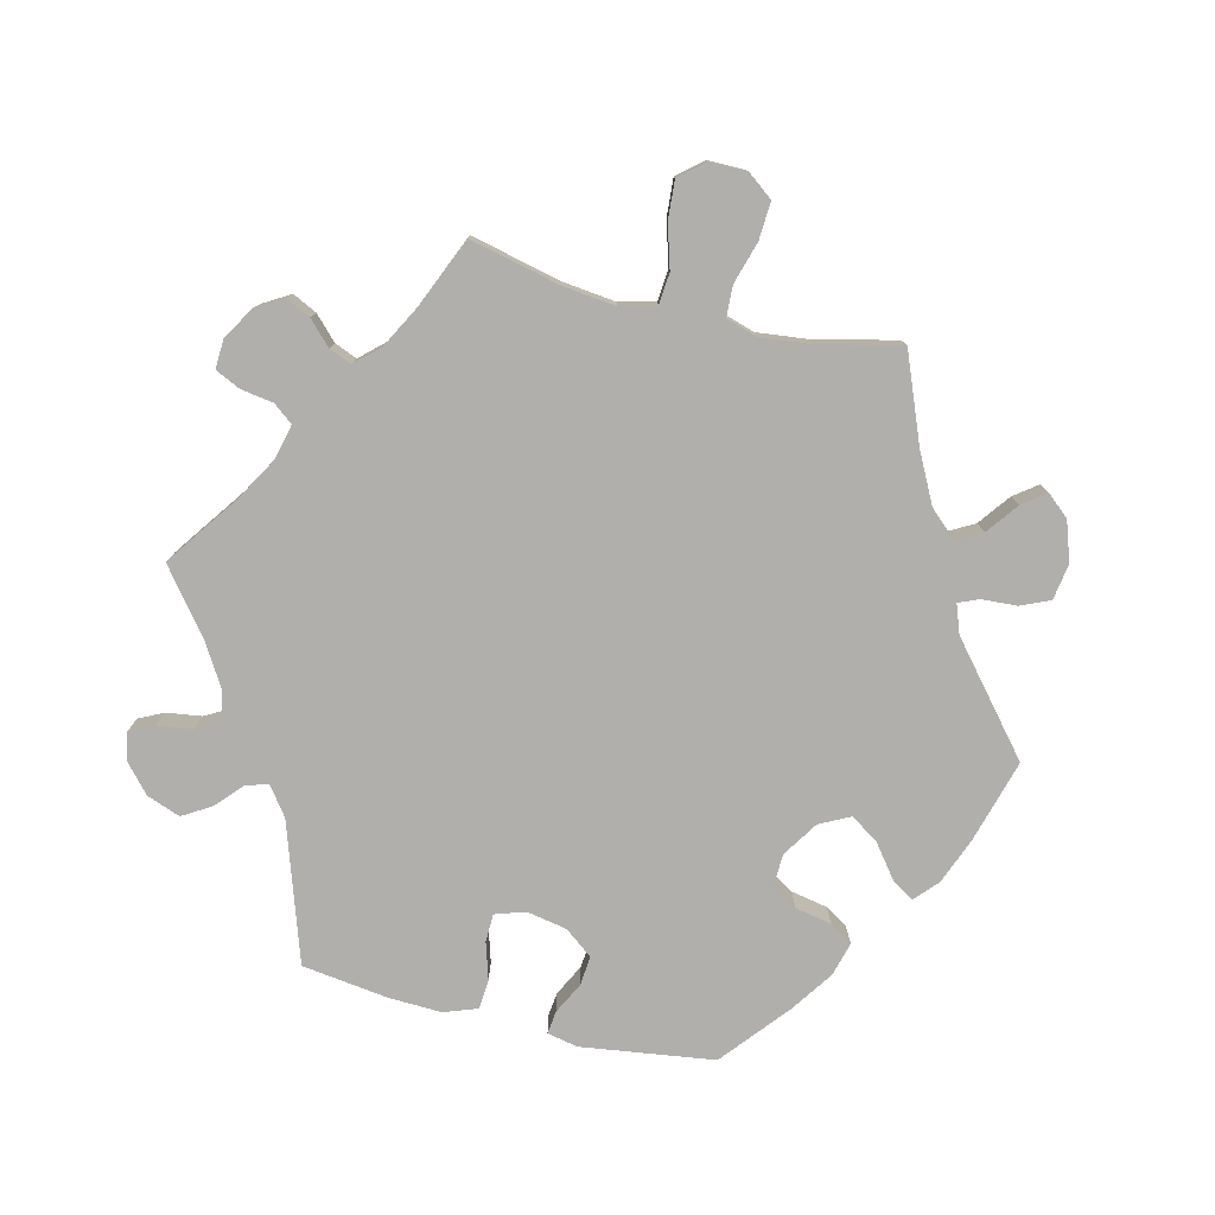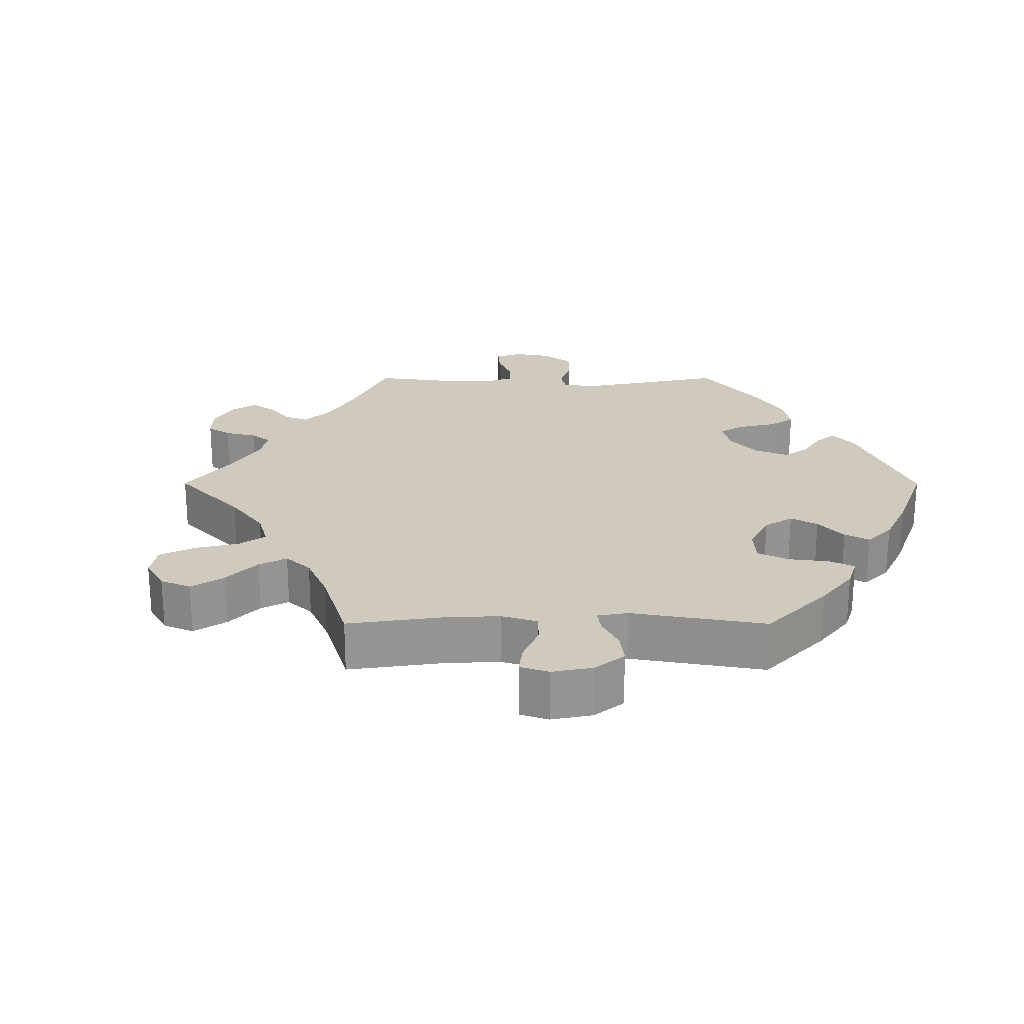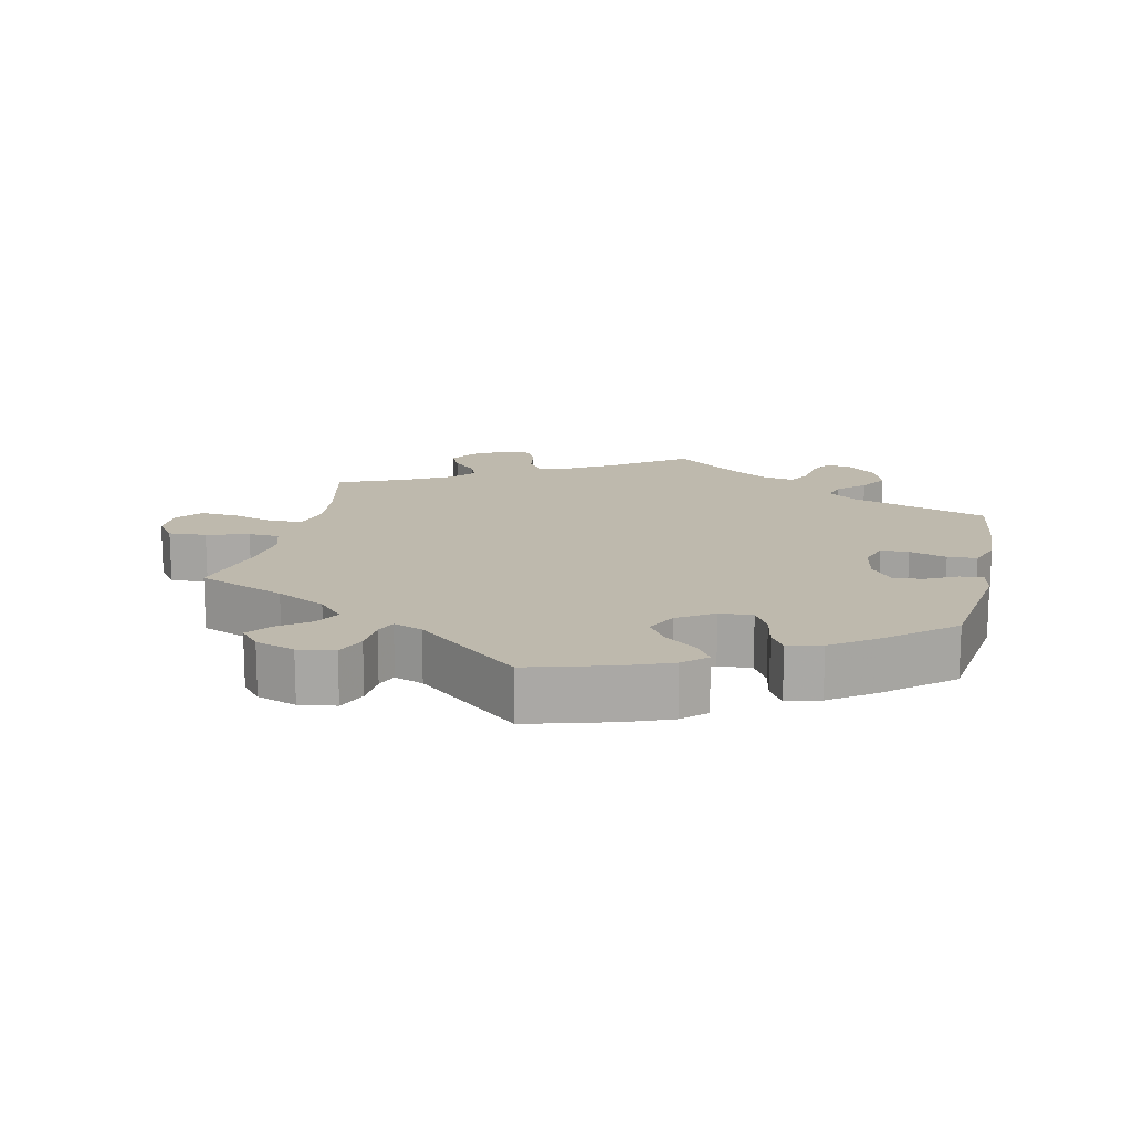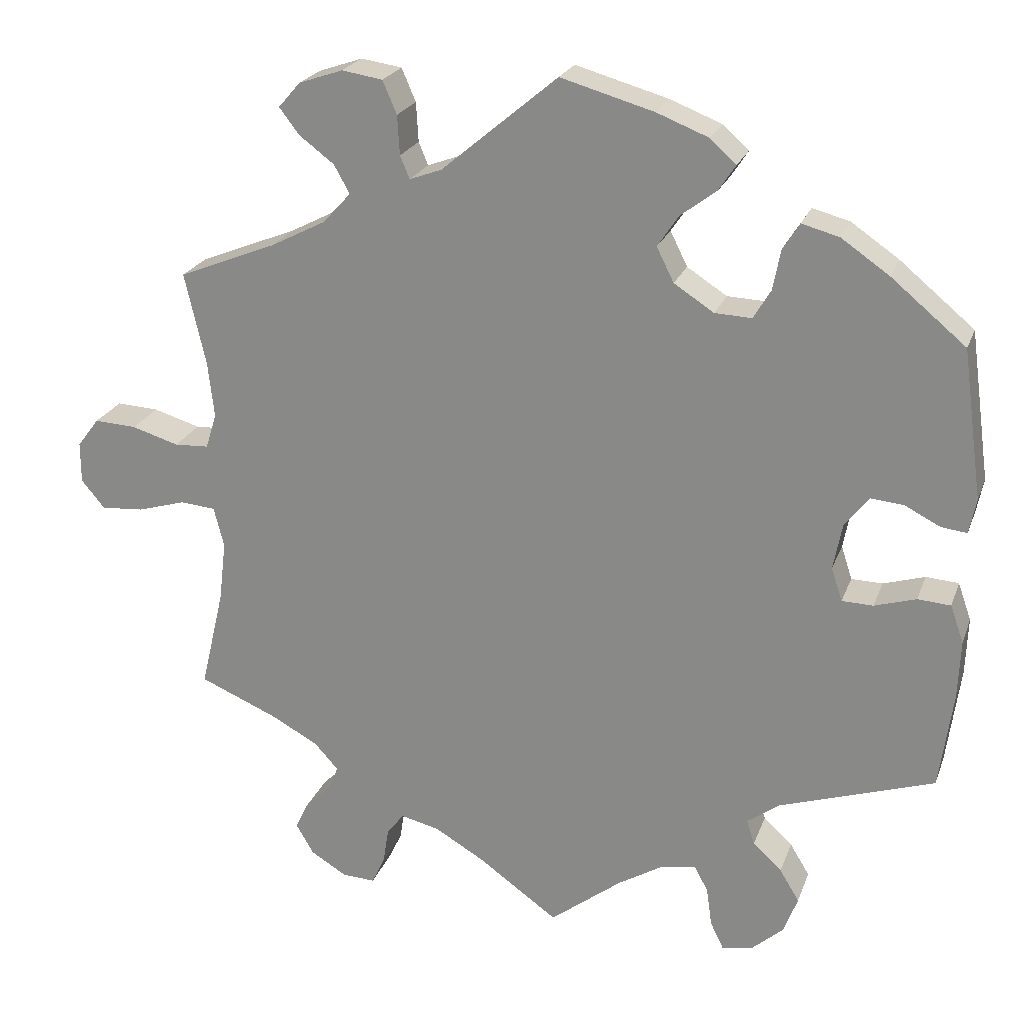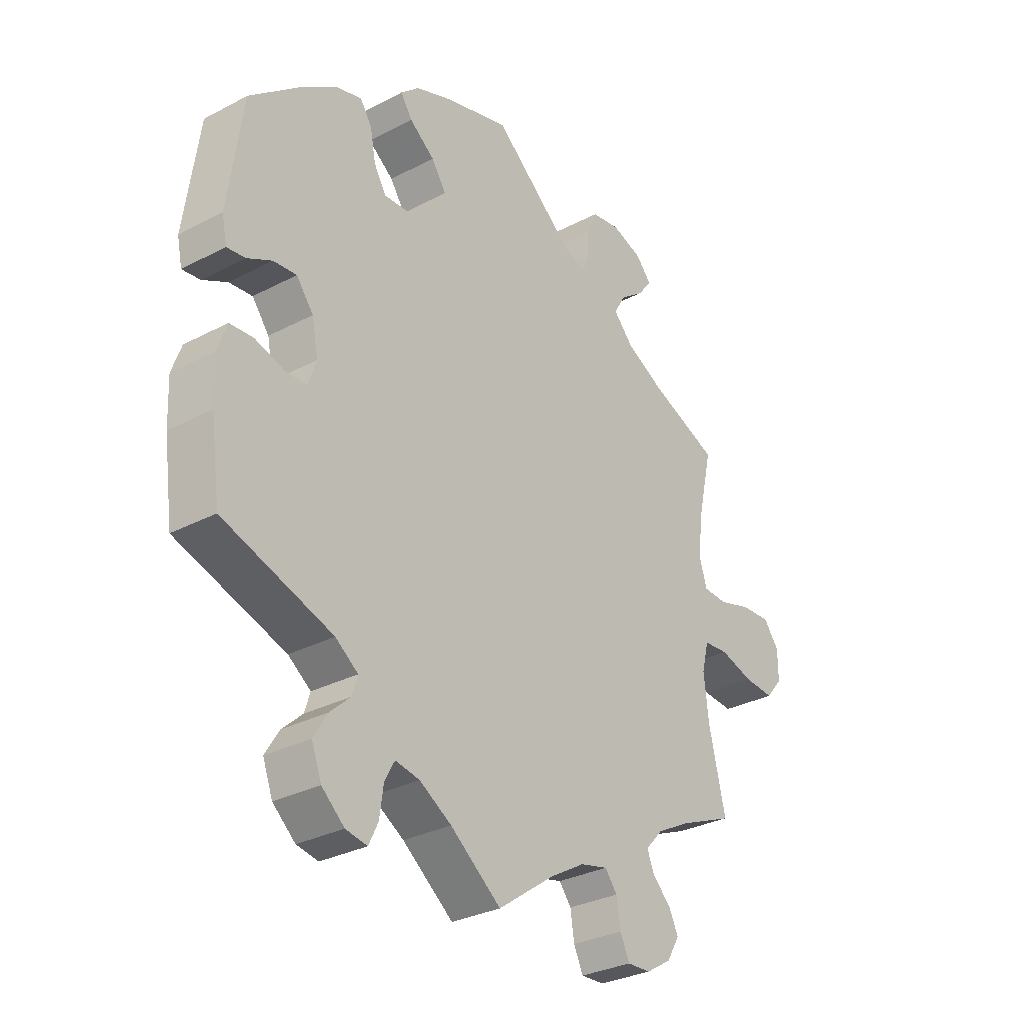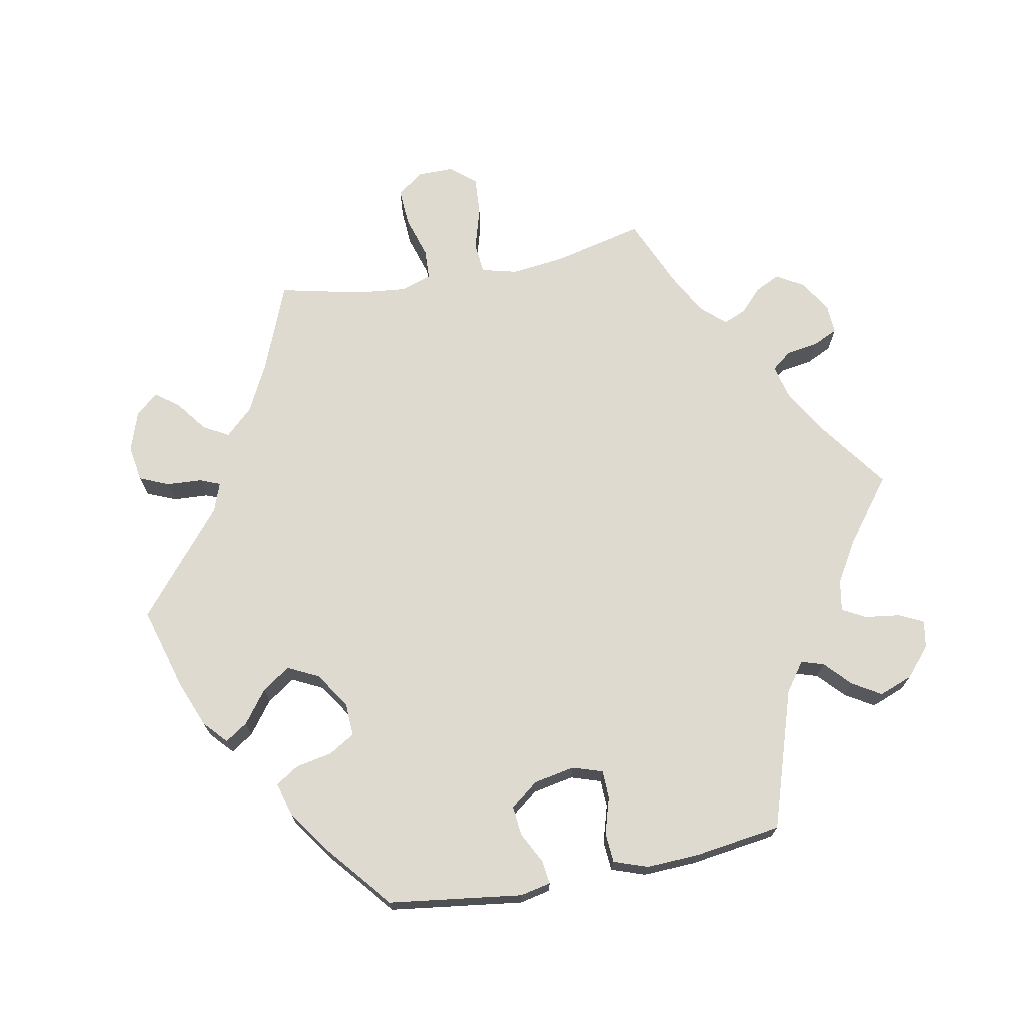
<metadata>
{"format":"obj","ext":"obj","renderer":"f3d","projection":"perspective","resolution":1024,"background":"white","views":[{"elev":-78.3,"azim":-103.6,"up":"+Y"},{"elev":23.1,"azim":-30.0,"up":"+Y"},{"elev":15.2,"azim":12.7,"up":"+Y"},{"elev":22.6,"azim":17.1,"up":"+Z"},{"elev":-30.9,"azim":127.0,"up":"+Z"},{"elev":70.7,"azim":79.0,"up":"+Y"}]}
</metadata>
<code>
v -0.102 0.07 -0.505
v -0.165 0.07 -0.468
v -0.215 0.07 -0.456
v -0.237 0.07 -0.484
v -0.244 0.07 -0.53
v -0.261 0.07 -0.566
v -0.303 0.07 -0.564
v -0.349 0.07 -0.536
v -0.372 0.07 -0.497
v -0.355 0.07 -0.462
v -0.322 0.07 -0.43
v -0.309 0.07 -0.398
v -0.34 0.07 -0.364
v -0.399 0.07 -0.332
v -0.5 0.07 -0.289
v -0.47 0.07 -0.161
v -0.461 0.07 -0.084
v -0.474 0.07 -0.033
v -0.519 0.07 -0.029
v -0.58 0.07 -0.047
v -0.635 0.07 -0.051
v -0.665 0.07 -0.015
v -0.665 0.07 0.037
v -0.637 0.07 0.074
v -0.583 0.07 0.071
v -0.523 0.07 0.053
v -0.479 0.07 0.055
v -0.465 0.07 0.1
v -0.473 0.07 0.171
v -0.5 0.07 0.289
v -0.375 0.07 0.339
v -0.305 0.07 0.375
v -0.269 0.07 0.414
v -0.289 0.07 0.45
v -0.334 0.07 0.484
v -0.359 0.07 0.517
v -0.331 0.07 0.549
v -0.275 0.07 0.568
v -0.223 0.07 0.56
v -0.205 0.07 0.518
v -0.202 0.07 0.468
v -0.19 0.07 0.439
v -0.149 0.07 0.454
v -0.001 0.07 0.578
v 0.118 0.07 0.544
v 0.184 0.07 0.518
v 0.217 0.07 0.488
v 0.196 0.07 0.456
v 0.15 0.07 0.421
v 0.123 0.07 0.381
v 0.145 0.07 0.337
v 0.196 0.07 0.304
v 0.243 0.07 0.302
v 0.265 0.07 0.339
v 0.275 0.07 0.391
v 0.296 0.07 0.424
v 0.344 0.07 0.411
v 0.405 0.07 0.369
v 0.5 0.07 0.29
v 0.526 0.07 0.1
v 0.517 0.07 0.056
v 0.484 0.07 0.06
v 0.439 0.07 0.083
v 0.397 0.07 0.087
v 0.366 0.07 0.047
v 0.355 0.07 -0.011
v 0.369 0.07 -0.054
v 0.409 0.07 -0.055
v 0.462 0.07 -0.039
v 0.504 0.07 -0.042
v 0.521 0.07 -0.09
v 0.518 0.07 -0.165
v 0.501 0.07 -0.289
v 0.303 0.07 -0.354
v 0.262 0.07 -0.384
v 0.272 0.07 -0.416
v 0.309 0.07 -0.45
v 0.334 0.07 -0.491
v 0.316 0.07 -0.539
v 0.275 0.07 -0.575
v 0.236 0.07 -0.582
v 0.219 0.07 -0.547
v 0.212 0.07 -0.497
v 0.194 0.07 -0.464
v 0.15 0.07 -0.472
v 0.092 0.07 -0.507
v 0 0.07 -0.578
v -0.102 0 -0.505
v -0.165 0 -0.468
v -0.215 0 -0.456
v -0.237 0 -0.484
v -0.244 0 -0.53
v -0.261 0 -0.566
v -0.303 0 -0.564
v -0.349 0 -0.536
v -0.372 0 -0.497
v -0.355 0 -0.462
v -0.322 0 -0.43
v -0.309 0 -0.398
v -0.34 0 -0.364
v -0.399 0 -0.332
v -0.5 0 -0.289
v -0.47 0 -0.161
v -0.461 0 -0.084
v -0.474 0 -0.033
v -0.519 0 -0.029
v -0.58 0 -0.047
v -0.635 0 -0.051
v -0.665 0 -0.015
v -0.665 0 0.037
v -0.637 0 0.074
v -0.583 0 0.071
v -0.523 0 0.053
v -0.479 0 0.055
v -0.465 0 0.1
v -0.473 0 0.171
v -0.5 0 0.289
v -0.375 0 0.339
v -0.305 0 0.375
v -0.269 0 0.414
v -0.289 0 0.45
v -0.334 0 0.484
v -0.359 0 0.517
v -0.331 0 0.549
v -0.275 0 0.568
v -0.223 0 0.56
v -0.205 0 0.518
v -0.202 0 0.468
v -0.19 0 0.439
v -0.149 0 0.454
v -0.001 0 0.578
v 0.118 0 0.544
v 0.184 0 0.518
v 0.217 0 0.488
v 0.196 0 0.456
v 0.15 0 0.421
v 0.123 0 0.381
v 0.145 0 0.337
v 0.196 0 0.304
v 0.243 0 0.302
v 0.265 0 0.339
v 0.275 0 0.391
v 0.296 0 0.424
v 0.344 0 0.411
v 0.405 0 0.369
v 0.5 0 0.29
v 0.526 0 0.1
v 0.517 0 0.056
v 0.484 0 0.06
v 0.439 0 0.083
v 0.397 0 0.087
v 0.366 0 0.047
v 0.355 0 -0.011
v 0.369 0 -0.054
v 0.409 0 -0.055
v 0.462 0 -0.039
v 0.504 0 -0.042
v 0.521 0 -0.09
v 0.518 0 -0.165
v 0.501 0 -0.289
v 0.303 0 -0.354
v 0.262 0 -0.384
v 0.272 0 -0.416
v 0.309 0 -0.45
v 0.334 0 -0.491
v 0.316 0 -0.539
v 0.275 0 -0.575
v 0.236 0 -0.582
v 0.219 0 -0.547
v 0.212 0 -0.497
v 0.194 0 -0.464
v 0.15 0 -0.472
v 0.092 0 -0.507
v 0 0 -0.578
f 86 87 1
f 85 86 1 2
f 84 85 2 3
f 80 81 82 83
f 80 83 84
f 79 80 84
f 76 77 78 79
f 76 79 84
f 75 76 84 3
f 71 72 73 74
f 71 74 75 3
f 68 69 70 71
f 67 68 71 3
f 60 61 62 63
f 60 63 64
f 59 60 64
f 58 59 64 65
f 54 55 56 57
f 53 54 57 58
f 46 47 48 49
f 46 49 50
f 43 44 45 46
f 42 43 46 50
f 38 39 40 41
f 38 41 42
f 37 38 42
f 34 35 36 37
f 33 34 37 42
f 32 33 42 50
f 29 30 31
f 28 29 31 32
f 27 28 32 50
f 23 24 25 26
f 23 26 27
f 22 23 27
f 19 20 21 22
f 18 19 22 27
f 17 18 27 50
f 14 15 16
f 13 14 16 17
f 12 13 17 50
f 8 9 10 11
f 4 5 6 7
f 3 4 7 8
f 66 67 3 8
f 53 58 65 66
f 52 53 66 8
f 11 12 50 51
f 8 11 51 52
f 88 174 173
f 89 88 173 172
f 90 89 172 171
f 170 169 168 167
f 171 170 167
f 171 167 166
f 166 165 164 163
f 171 166 163
f 90 171 163 162
f 161 160 159 158
f 90 162 161 158
f 158 157 156 155
f 90 158 155 154
f 150 149 148 147
f 151 150 147
f 151 147 146
f 152 151 146 145
f 144 143 142 141
f 145 144 141 140
f 136 135 134 133
f 137 136 133
f 133 132 131 130
f 137 133 130 129
f 128 127 126 125
f 129 128 125
f 129 125 124
f 124 123 122 121
f 129 124 121 120
f 137 129 120 119
f 118 117 116
f 119 118 116 115
f 137 119 115 114
f 113 112 111 110
f 114 113 110
f 114 110 109
f 109 108 107 106
f 114 109 106 105
f 137 114 105 104
f 103 102 101
f 104 103 101 100
f 137 104 100 99
f 98 97 96 95
f 94 93 92 91
f 95 94 91 90
f 95 90 154 153
f 153 152 145 140
f 95 153 140 139
f 138 137 99 98
f 139 138 98 95
f 1 88 89 2
f 2 89 90 3
f 3 90 91 4
f 4 91 92 5
f 5 92 93 6
f 6 93 94 7
f 7 94 95 8
f 8 95 96 9
f 9 96 97 10
f 10 97 98 11
f 11 98 99 12
f 12 99 100 13
f 13 100 101 14
f 14 101 102 15
f 15 102 103 16
f 16 103 104 17
f 17 104 105 18
f 18 105 106 19
f 19 106 107 20
f 20 107 108 21
f 21 108 109 22
f 22 109 110 23
f 23 110 111 24
f 24 111 112 25
f 25 112 113 26
f 26 113 114 27
f 27 114 115 28
f 28 115 116 29
f 29 116 117 30
f 30 117 118 31
f 31 118 119 32
f 32 119 120 33
f 33 120 121 34
f 34 121 122 35
f 35 122 123 36
f 36 123 124 37
f 37 124 125 38
f 38 125 126 39
f 39 126 127 40
f 40 127 128 41
f 41 128 129 42
f 42 129 130 43
f 43 130 131 44
f 44 131 132 45
f 45 132 133 46
f 46 133 134 47
f 47 134 135 48
f 48 135 136 49
f 49 136 137 50
f 50 137 138 51
f 51 138 139 52
f 52 139 140 53
f 53 140 141 54
f 54 141 142 55
f 55 142 143 56
f 56 143 144 57
f 57 144 145 58
f 58 145 146 59
f 59 146 147 60
f 60 147 148 61
f 61 148 149 62
f 62 149 150 63
f 63 150 151 64
f 64 151 152 65
f 65 152 153 66
f 66 153 154 67
f 67 154 155 68
f 68 155 156 69
f 69 156 157 70
f 70 157 158 71
f 71 158 159 72
f 72 159 160 73
f 73 160 161 74
f 74 161 162 75
f 75 162 163 76
f 76 163 164 77
f 77 164 165 78
f 78 165 166 79
f 79 166 167 80
f 80 167 168 81
f 81 168 169 82
f 82 169 170 83
f 83 170 171 84
f 84 171 172 85
f 85 172 173 86
f 86 173 174 87
f 87 174 88 1

</code>
